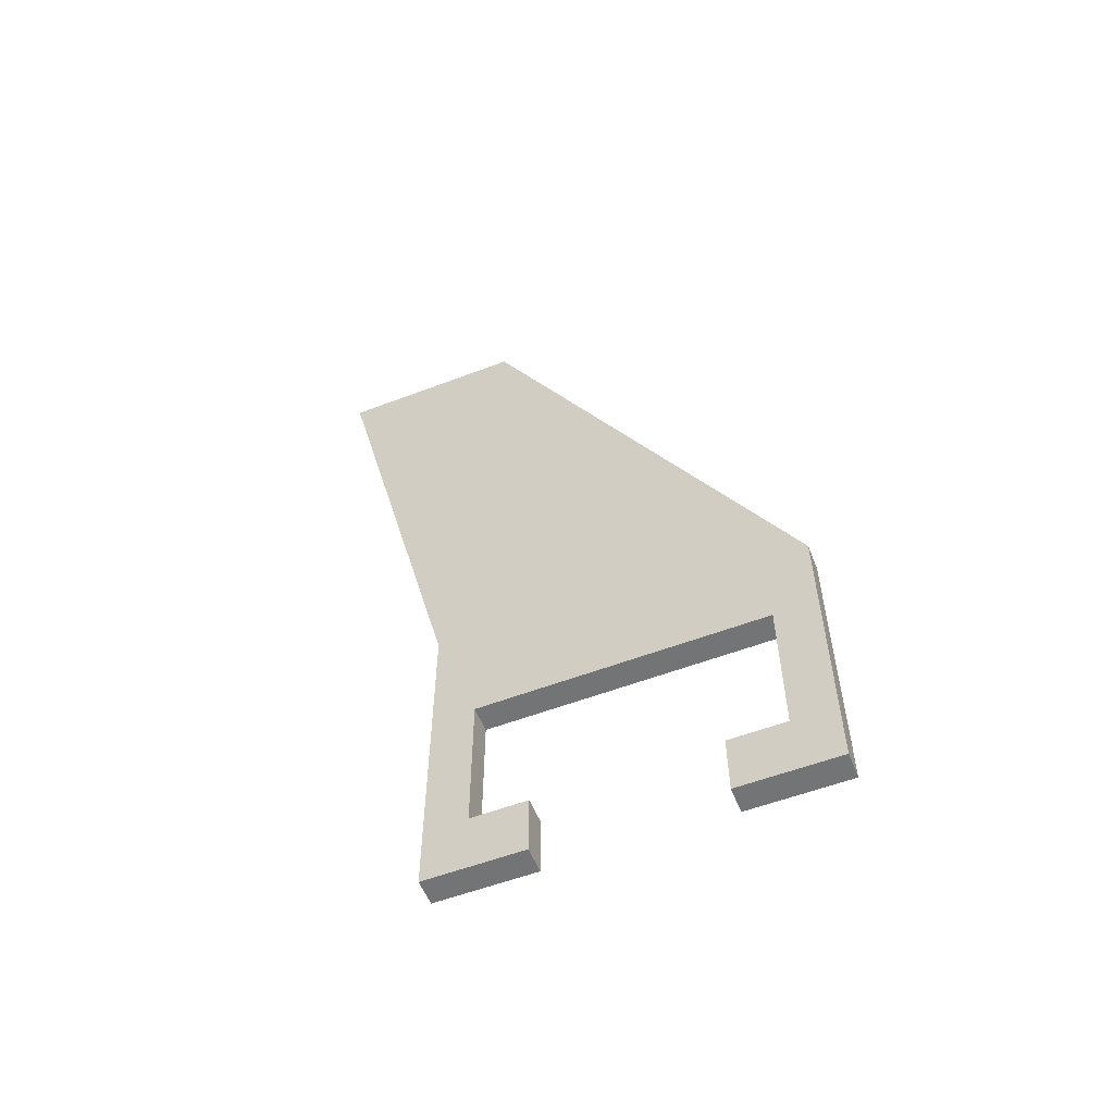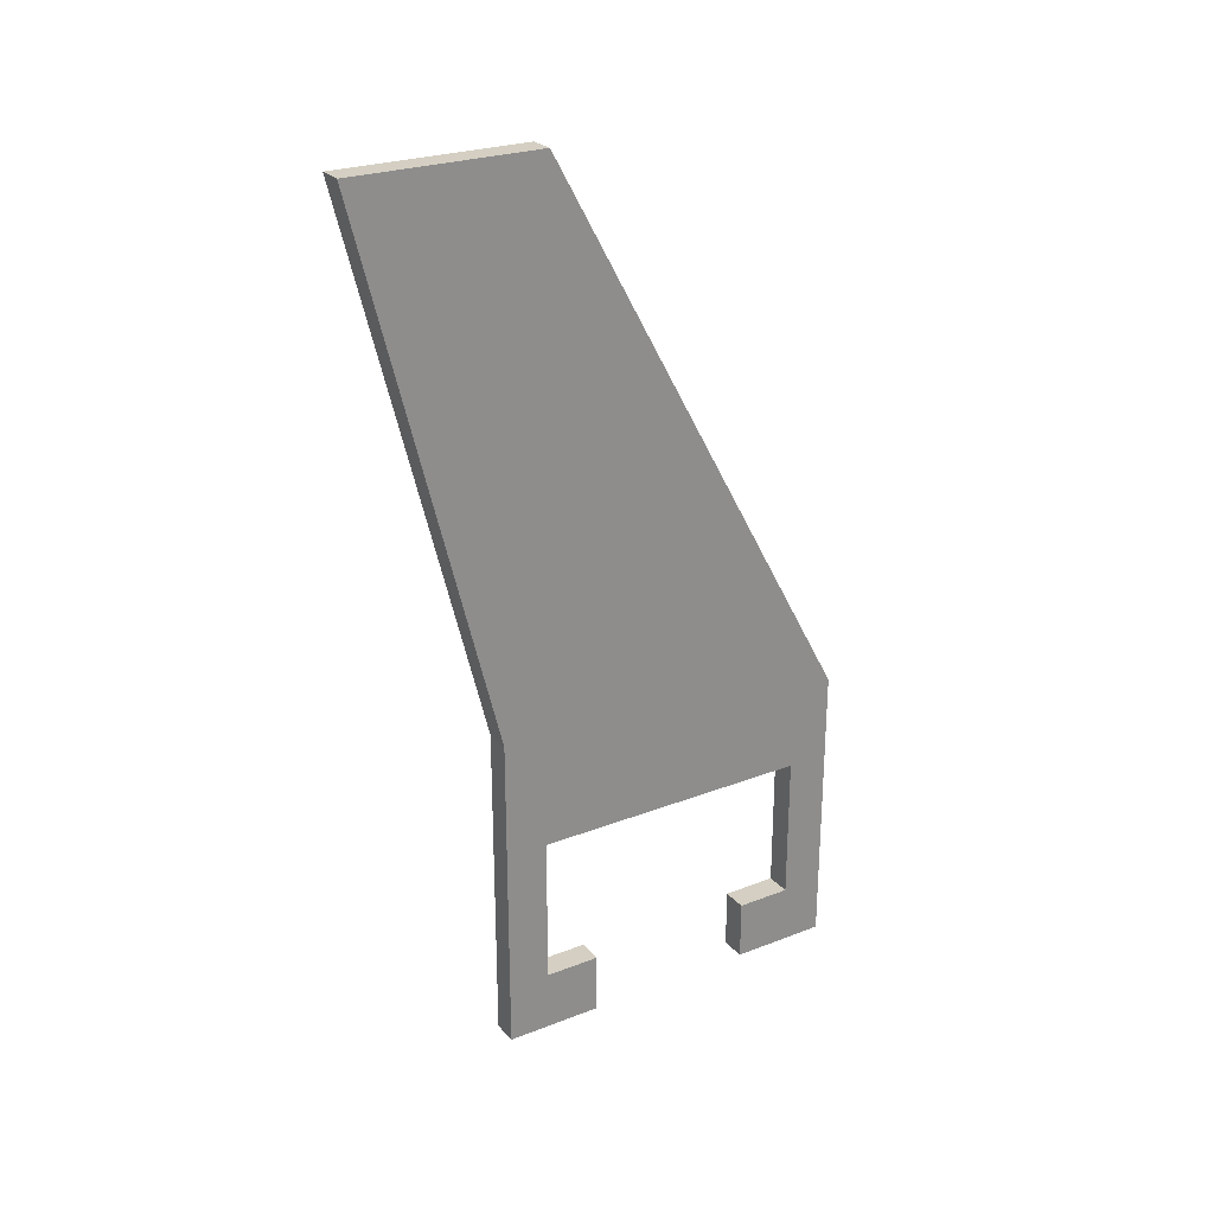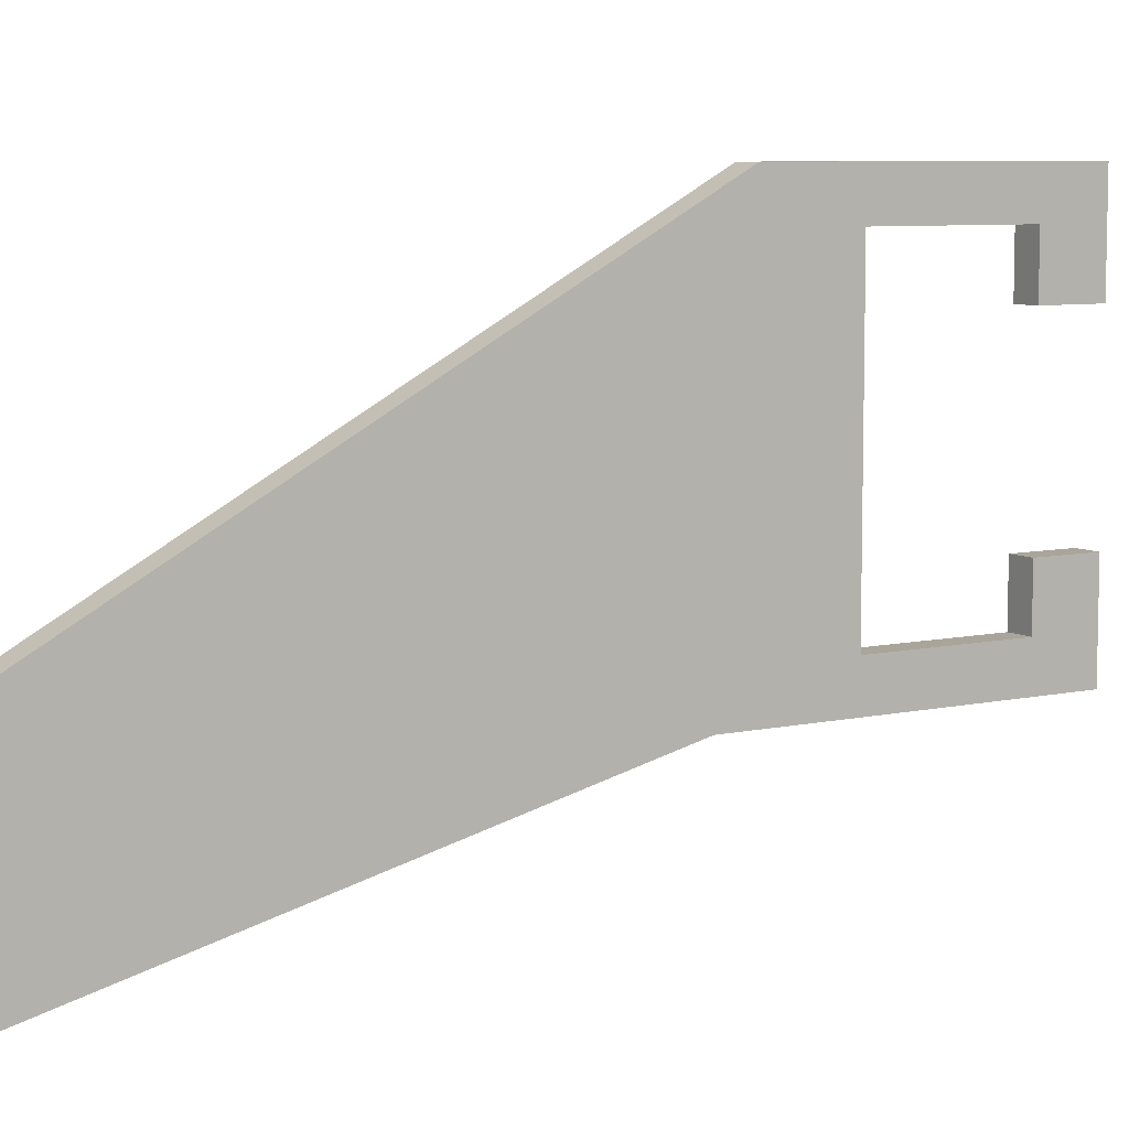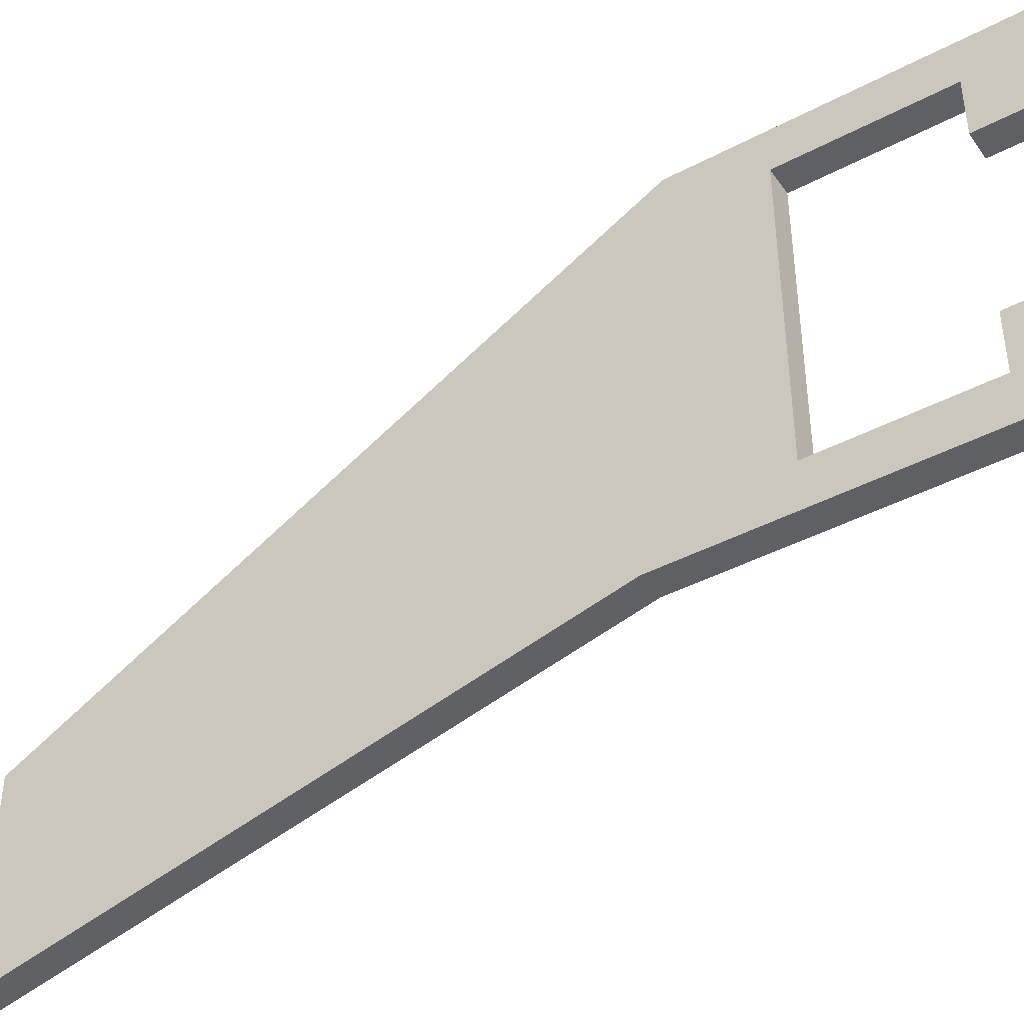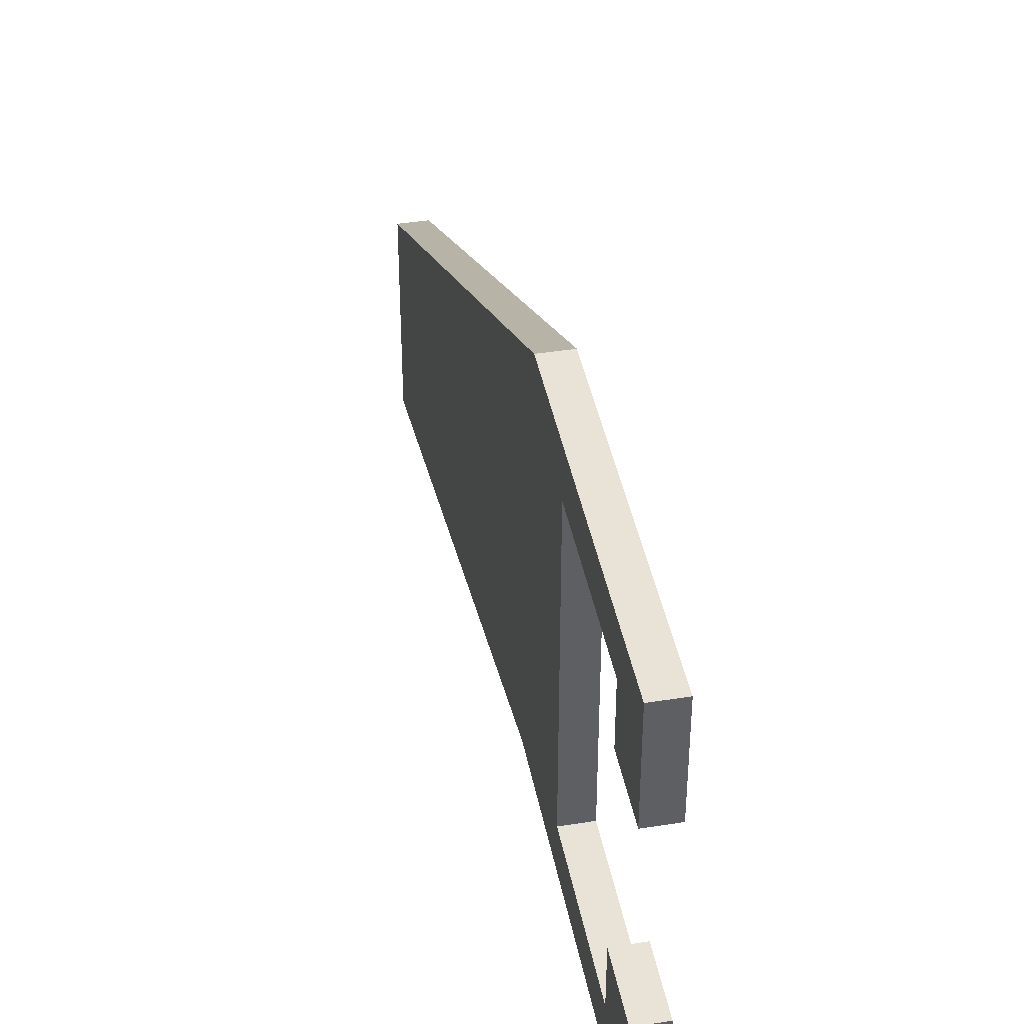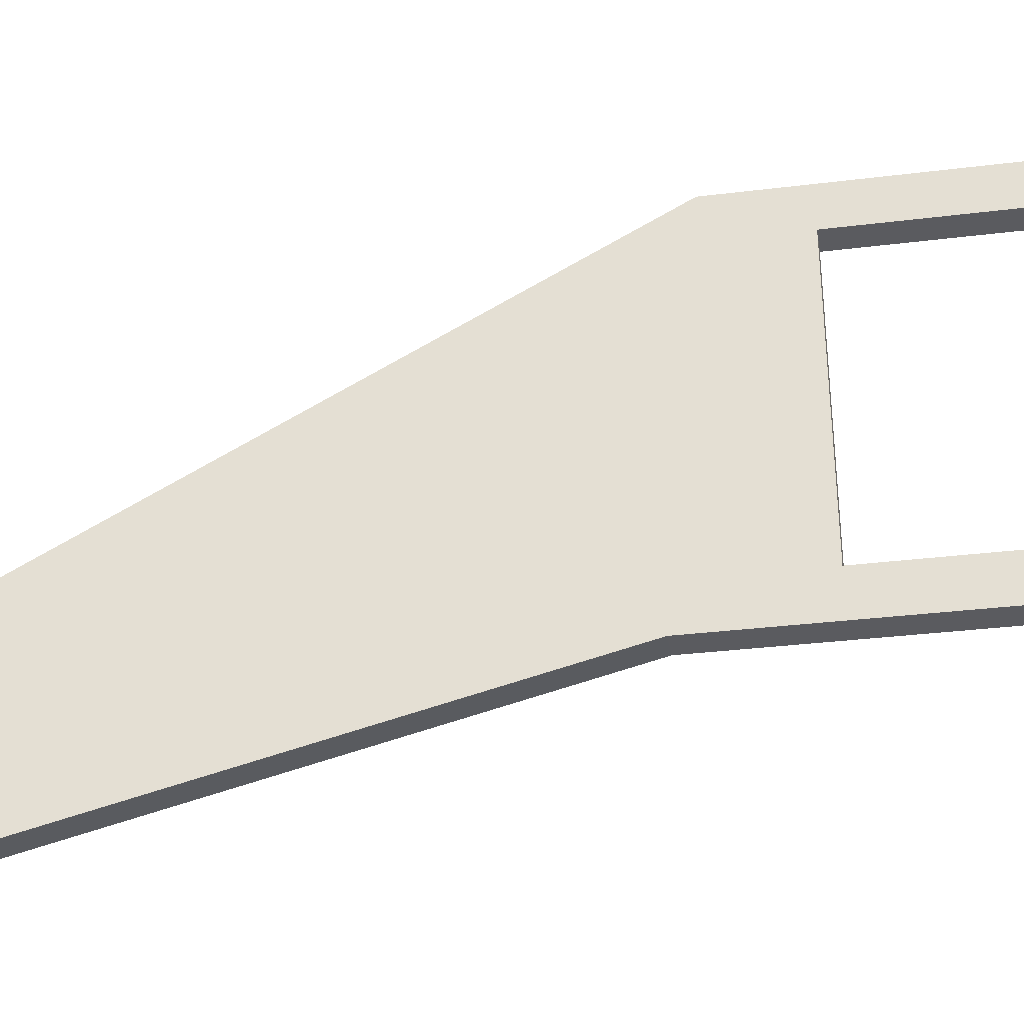
<metadata>
{"format":"obj","ext":"obj","renderer":"f3d","projection":"perspective","resolution":1024,"background":"white","views":[{"elev":-56.2,"azim":-68.3,"up":"+Y"},{"elev":25.8,"azim":-121.6,"up":"+Y"},{"elev":7.5,"azim":-122.0,"up":"+Z"},{"elev":-42.4,"azim":-57.7,"up":"+Z"},{"elev":41.9,"azim":-10.8,"up":"+Z"},{"elev":-32.9,"azim":-80.3,"up":"+Z"}]}
</metadata>
<code>
v  0.00012 -0.006072 0.0007518
v  -0.00012 -0.006072 0.0007518
v  0.00012 -0.007442 0.0007518
v  -0.00012 -0.007442 0.0007518
v  0.00012 -0.006072 0.003372
v  -0.00012 -0.006072 0.003372
v  0.00012 -0.007442 0.003372
v  -0.00012 -0.007442 0.003372
v  0.00012 -0.007442 0.002862
v  -0.00012 -0.007442 0.002862
v  0.00012 -0.008 0.002862
v  -0.00012 -0.008 0.002862
v  0.00012 -0.008 0.003762
v  -0.00012 -0.008 0.003762
v  0.00012 -0.00528 0.003762
v  -0.00012 -0.00528 0.003762
v  0.00012 3.8e-10 0.0008715
v  -0.00012 3.8e-10 0.0008715
v  0.00012 3.8e-10 -0.0008715
v  -0.00012 3.8e-10 -0.0008715
v  0.00012 -0.00498 0.0003618
v  -0.00012 -0.00498 0.0003618
v  0.00012 -0.008 0.0003618
v  -0.00012 -0.008 0.0003618
v  0.00012 -0.008 0.001262
v  -0.00012 -0.008 0.001262
v  0.00012 -0.007442 0.001262
v  -0.00012 -0.007442 0.001262
g <STL_BINARY>
f 1 2 3
f 3 2 4
f 5 6 1
f 1 6 2
f 7 8 5
f 5 8 6
f 9 10 7
f 7 10 8
f 11 12 9
f 9 12 10
f 13 14 11
f 11 14 12
f 15 16 13
f 13 16 14
f 17 18 15
f 15 18 16
f 19 20 17
f 17 20 18
f 21 22 19
f 19 22 20
f 23 24 21
f 21 24 22
f 25 26 23
f 23 26 24
f 27 28 25
f 25 28 26
f 27 3 28
f 28 3 4
f 21 19 17
f 1 23 21
f 1 21 15
f 15 21 17
f 15 5 1
f 3 23 1
f 3 25 23
f 27 25 3
f 15 7 5
f 13 7 15
f 13 9 7
f 11 9 13
f 26 28 24
f 24 28 4
f 24 4 22
f 22 4 2
f 22 2 6
f 6 16 22
f 22 16 20
f 8 14 6
f 6 14 16
f 16 18 20
f 8 12 14
f 10 12 8

</code>
